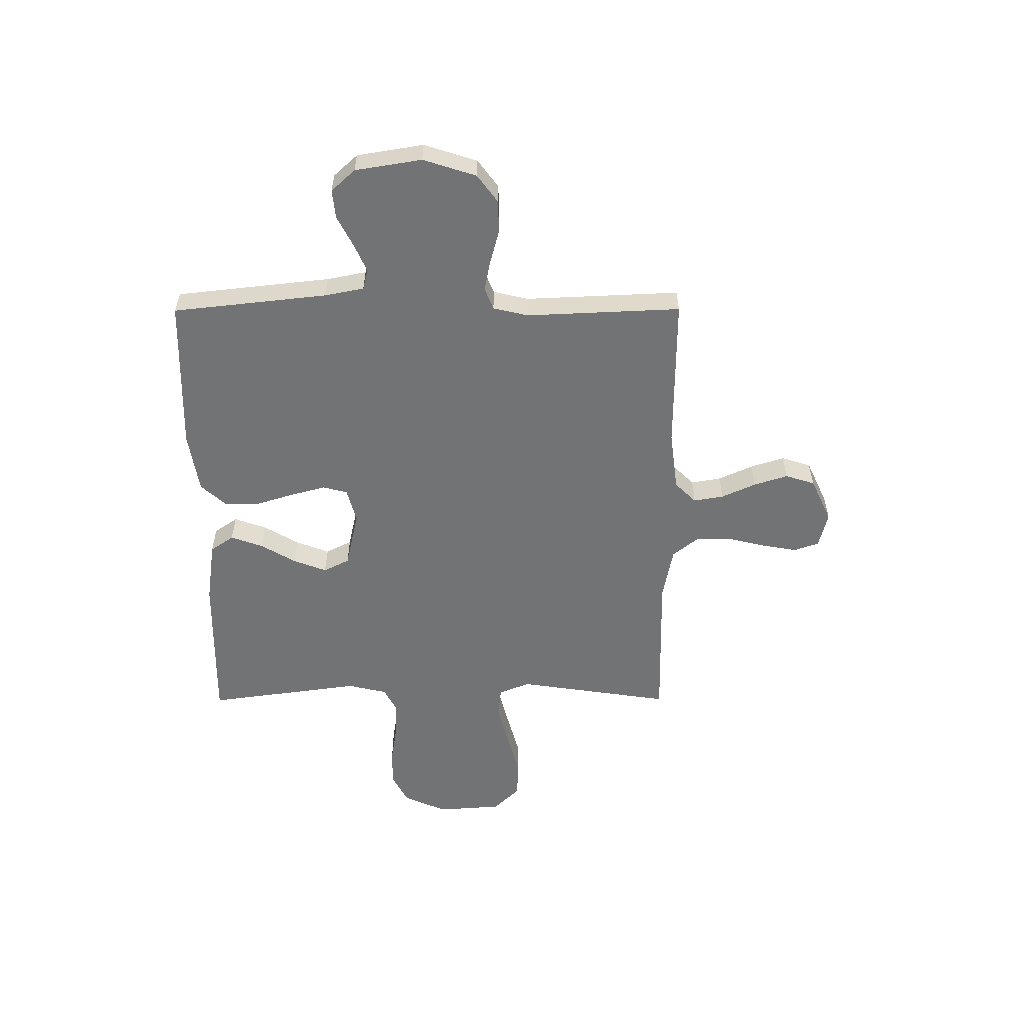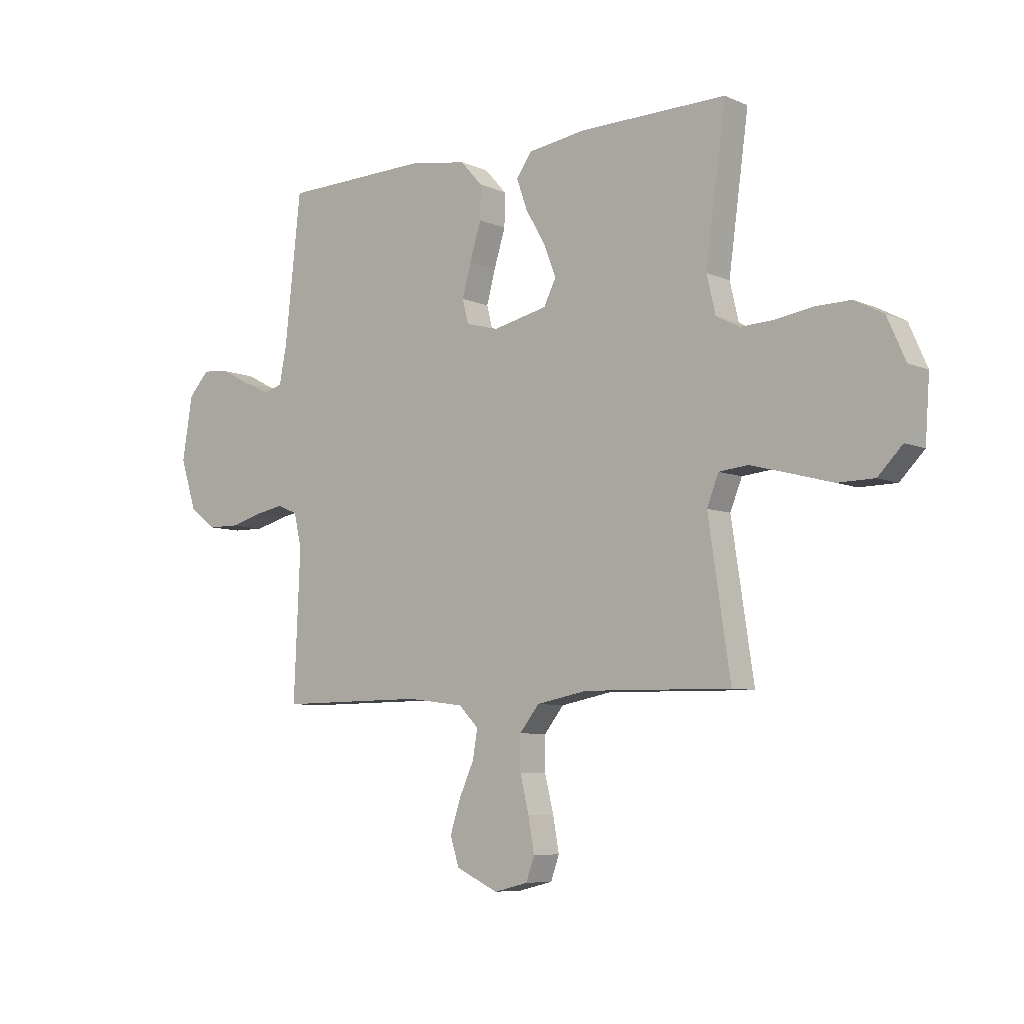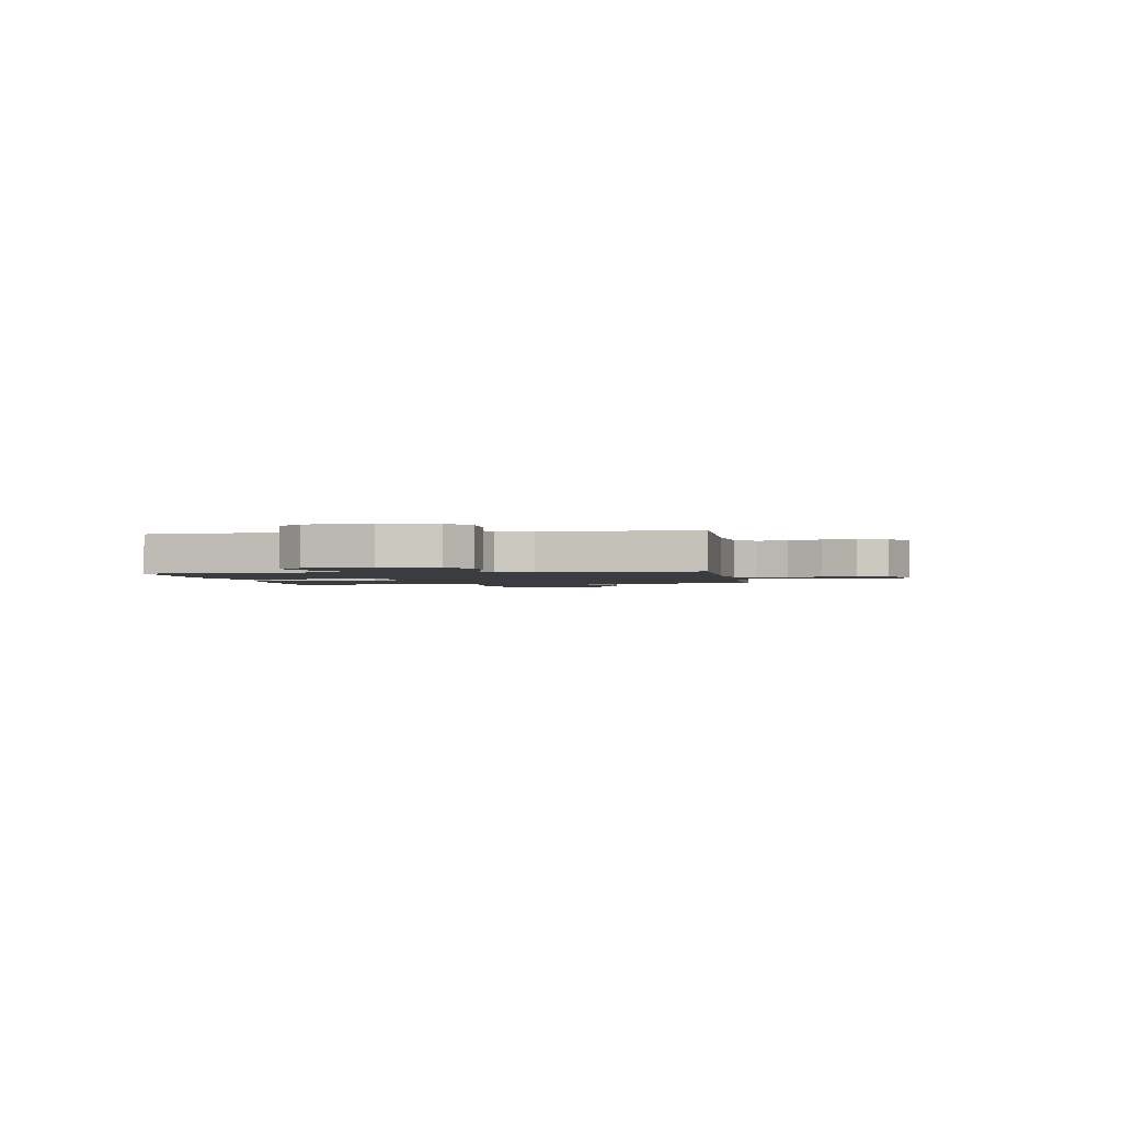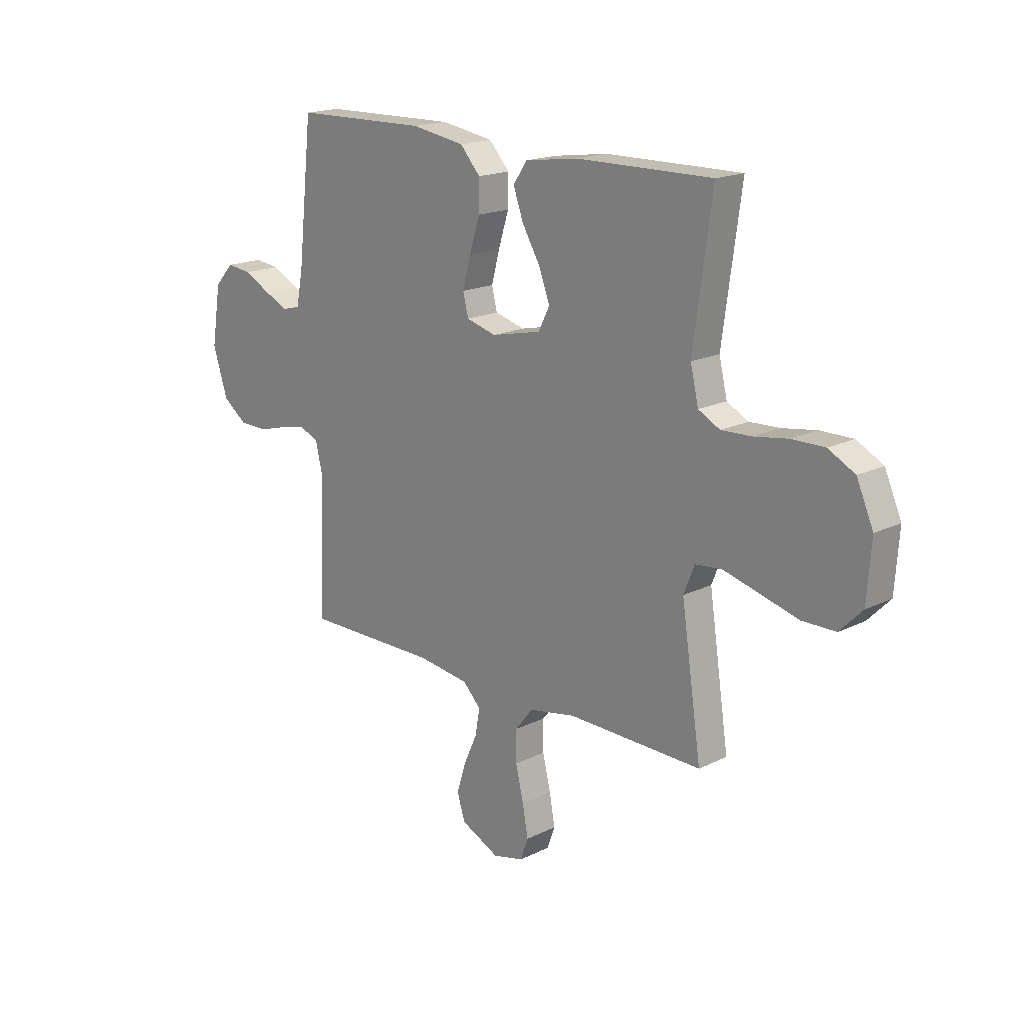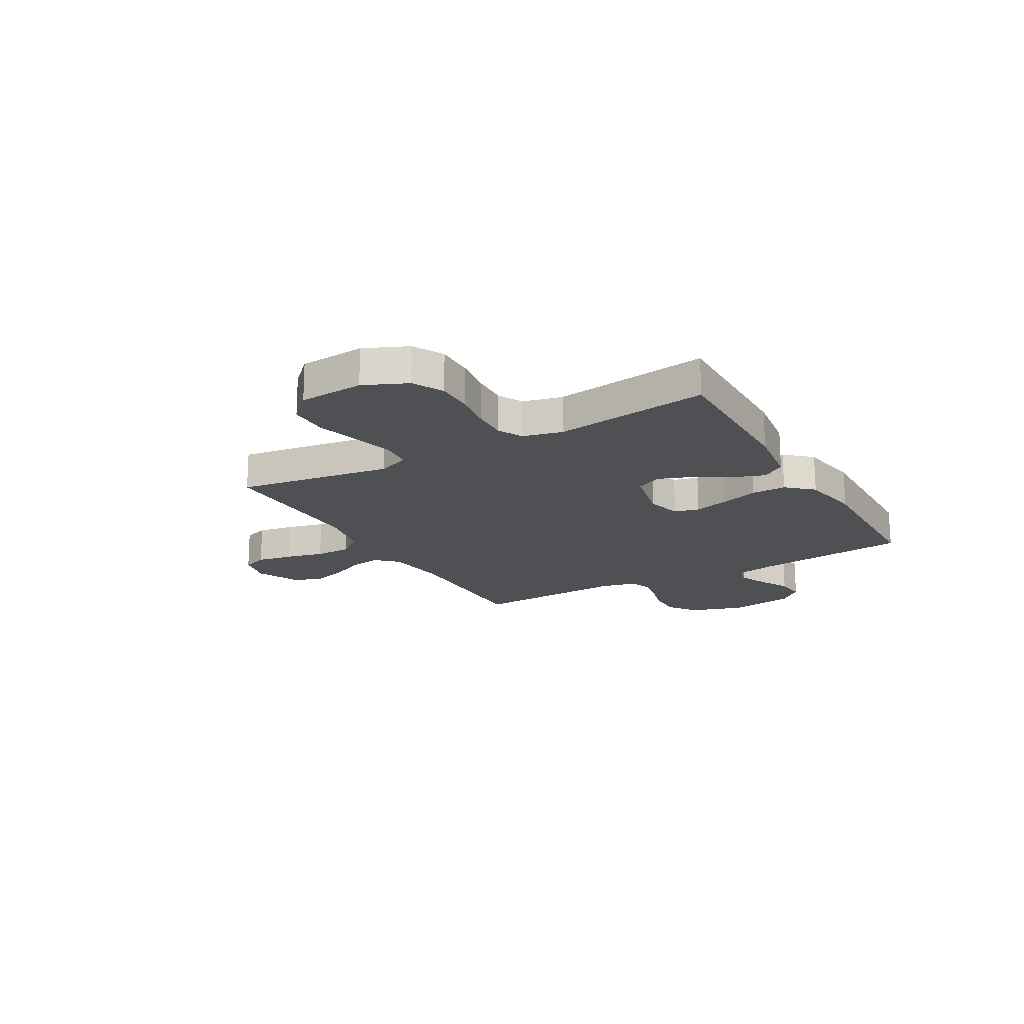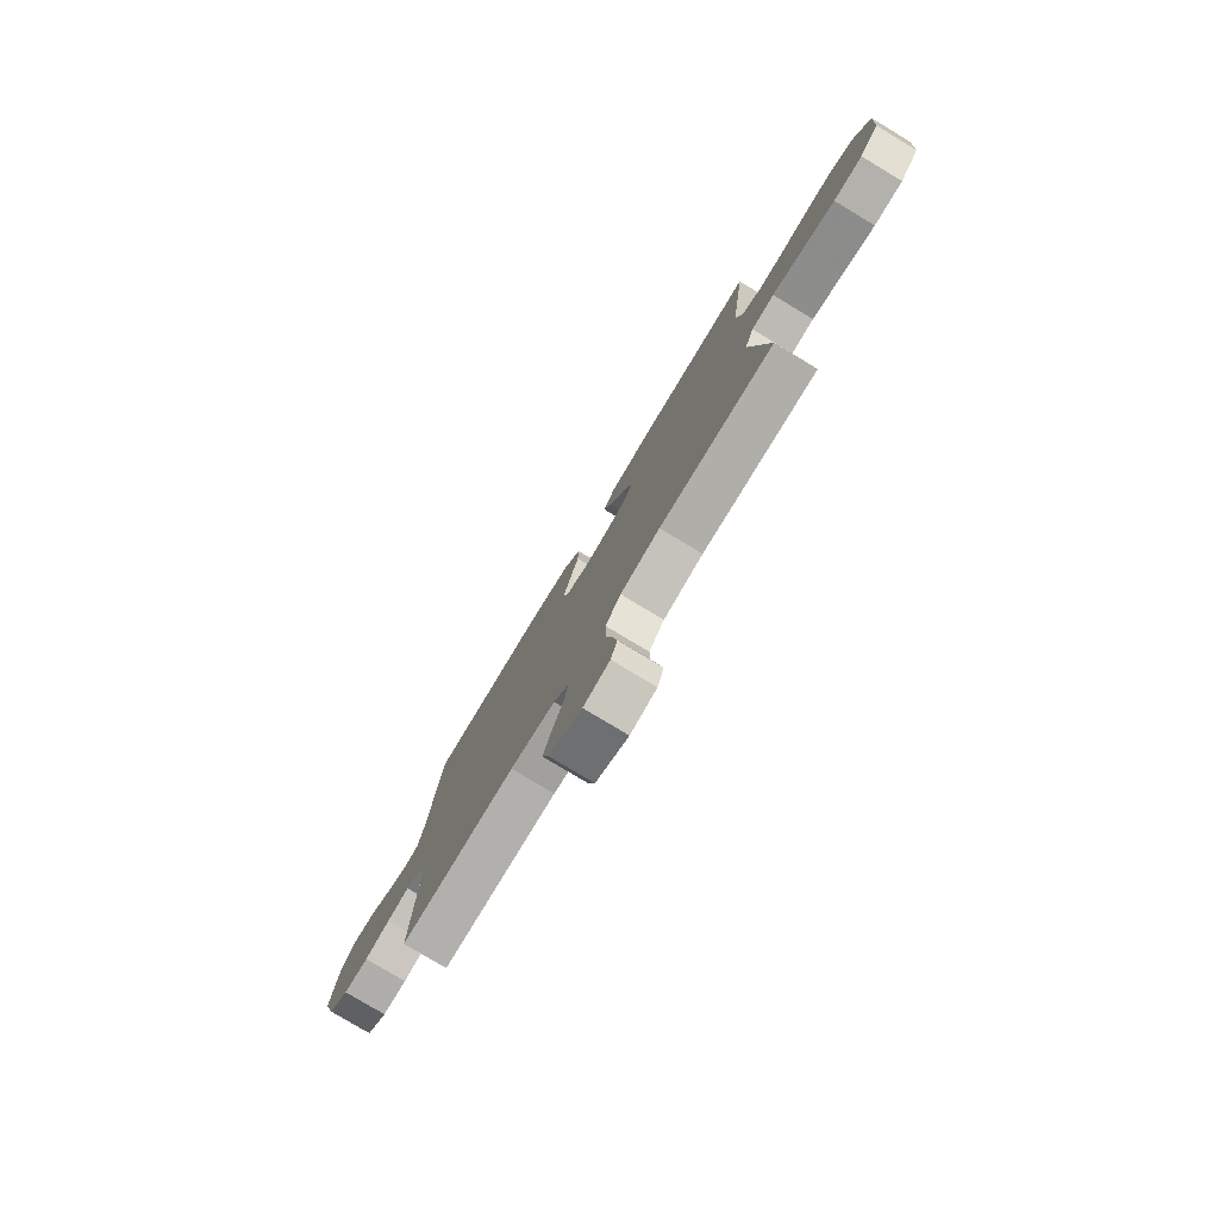
<metadata>
{"format":"obj","ext":"obj","renderer":"f3d","projection":"perspective","resolution":1024,"background":"white","views":[{"elev":-55.9,"azim":90.2,"up":"+Y"},{"elev":-7.1,"azim":-140.9,"up":"+Z"},{"elev":-1.8,"azim":99.0,"up":"+Y"},{"elev":17.9,"azim":-133.9,"up":"+Z"},{"elev":-18.5,"azim":-60.2,"up":"+Y"},{"elev":-78.4,"azim":-121.1,"up":"+Z"}]}
</metadata>
<code>
v -0.5 0.07 0.5
v -0.2 0.07 0.496
v -0.08 0.07 0.479
v -0.049 0.07 0.434
v -0.071 0.07 0.372
v -0.111 0.07 0.304
v -0.136 0.07 0.239
v -0.111 0.07 0.189
v 0 0.07 0.164
v 0.067 0.07 0.182
v 0.079 0.07 0.23
v 0.061 0.07 0.297
v 0.038 0.07 0.371
v 0.037 0.07 0.438
v 0.082 0.07 0.488
v 0.2 0.07 0.507
v 0.5 0.07 0.5
v 0.533 0.07 0.2
v 0.548 0.07 0.124
v 0.587 0.07 0.114
v 0.641 0.07 0.138
v 0.701 0.07 0.169
v 0.757 0.07 0.175
v 0.799 0.07 0.129
v 0.82 0.07 0
v 0.787 0.07 -0.103
v 0.733 0.07 -0.143
v 0.669 0.07 -0.144
v 0.603 0.07 -0.126
v 0.545 0.07 -0.115
v 0.503 0.07 -0.132
v 0.487 0.07 -0.2
v 0.5 0.07 -0.5
v 0.2 0.07 -0.498
v 0.083 0.07 -0.513
v 0.043 0.07 -0.554
v 0.053 0.07 -0.612
v 0.083 0.07 -0.678
v 0.104 0.07 -0.744
v 0.086 0.07 -0.801
v 0 0.07 -0.841
v -0.069 0.07 -0.824
v -0.086 0.07 -0.776
v -0.074 0.07 -0.708
v -0.056 0.07 -0.634
v -0.056 0.07 -0.565
v -0.096 0.07 -0.515
v -0.2 0.07 -0.495
v -0.5 0.07 -0.5
v -0.455 0.07 -0.2
v -0.479 0.07 -0.14
v -0.538 0.07 -0.134
v -0.618 0.07 -0.155
v -0.703 0.07 -0.178
v -0.778 0.07 -0.177
v -0.828 0.07 -0.126
v -0.837 0.07 0
v -0.8 0.07 0.084
v -0.741 0.07 0.115
v -0.668 0.07 0.114
v -0.592 0.07 0.102
v -0.525 0.07 0.099
v -0.477 0.07 0.124
v -0.459 0.07 0.2
v -0.5 0 0.5
v -0.2 0 0.496
v -0.08 0 0.479
v -0.049 0 0.434
v -0.071 0 0.372
v -0.111 0 0.304
v -0.136 0 0.239
v -0.111 0 0.189
v 0 0 0.164
v 0.067 0 0.182
v 0.079 0 0.23
v 0.061 0 0.297
v 0.038 0 0.371
v 0.037 0 0.438
v 0.082 0 0.488
v 0.2 0 0.507
v 0.5 0 0.5
v 0.533 0 0.2
v 0.548 0 0.124
v 0.587 0 0.114
v 0.641 0 0.138
v 0.701 0 0.169
v 0.757 0 0.175
v 0.799 0 0.129
v 0.82 0 0
v 0.787 0 -0.103
v 0.733 0 -0.143
v 0.669 0 -0.144
v 0.603 0 -0.126
v 0.545 0 -0.115
v 0.503 0 -0.132
v 0.487 0 -0.2
v 0.5 0 -0.5
v 0.2 0 -0.498
v 0.083 0 -0.513
v 0.043 0 -0.554
v 0.053 0 -0.612
v 0.083 0 -0.678
v 0.104 0 -0.744
v 0.086 0 -0.801
v 0 0 -0.841
v -0.069 0 -0.824
v -0.086 0 -0.776
v -0.074 0 -0.708
v -0.056 0 -0.634
v -0.056 0 -0.565
v -0.096 0 -0.515
v -0.2 0 -0.495
v -0.5 0 -0.5
v -0.455 0 -0.2
v -0.479 0 -0.14
v -0.538 0 -0.134
v -0.618 0 -0.155
v -0.703 0 -0.178
v -0.778 0 -0.177
v -0.828 0 -0.126
v -0.837 0 0
v -0.8 0 0.084
v -0.741 0 0.115
v -0.668 0 0.114
v -0.592 0 0.102
v -0.525 0 0.099
v -0.477 0 0.124
v -0.459 0 0.2
f 58 59 60 61
f 58 61 62
f 57 58 62
f 56 57 62
f 53 54 55 56
f 52 53 56 62
f 51 52 62 63
f 48 49 50
f 47 48 50 51
f 42 43 44 45
f 40 41 42 45
f 40 45 46
f 37 38 39 40
f 37 40 46
f 36 37 46 47
f 32 33 34
f 31 32 34 35
f 26 27 28 29
f 26 29 30
f 25 26 30
f 24 25 30 31
f 21 22 23 24
f 20 21 24 31
f 15 16 17 18
f 15 18 19
f 12 13 14 15
f 11 12 15 19
f 10 11 19 20
f 3 4 5 6
f 3 6 7
f 64 1 2 3
f 64 3 7
f 63 64 7 8
f 51 63 8 9
f 35 36 47 51
f 20 31 35 51
f 9 10 20 51
f 125 124 123 122
f 126 125 122
f 126 122 121
f 126 121 120
f 120 119 118 117
f 126 120 117 116
f 127 126 116 115
f 114 113 112
f 115 114 112 111
f 109 108 107 106
f 109 106 105 104
f 110 109 104
f 104 103 102 101
f 110 104 101
f 111 110 101 100
f 98 97 96
f 99 98 96 95
f 93 92 91 90
f 94 93 90
f 94 90 89
f 95 94 89 88
f 88 87 86 85
f 95 88 85 84
f 82 81 80 79
f 83 82 79
f 79 78 77 76
f 83 79 76 75
f 84 83 75 74
f 70 69 68 67
f 71 70 67
f 67 66 65 128
f 71 67 128
f 72 71 128 127
f 73 72 127 115
f 115 111 100 99
f 115 99 95 84
f 115 84 74 73
f 1 65 66 2
f 2 66 67 3
f 3 67 68 4
f 4 68 69 5
f 5 69 70 6
f 6 70 71 7
f 7 71 72 8
f 8 72 73 9
f 9 73 74 10
f 10 74 75 11
f 11 75 76 12
f 12 76 77 13
f 13 77 78 14
f 14 78 79 15
f 15 79 80 16
f 16 80 81 17
f 17 81 82 18
f 18 82 83 19
f 19 83 84 20
f 20 84 85 21
f 21 85 86 22
f 22 86 87 23
f 23 87 88 24
f 24 88 89 25
f 25 89 90 26
f 26 90 91 27
f 27 91 92 28
f 28 92 93 29
f 29 93 94 30
f 30 94 95 31
f 31 95 96 32
f 32 96 97 33
f 33 97 98 34
f 34 98 99 35
f 35 99 100 36
f 36 100 101 37
f 37 101 102 38
f 38 102 103 39
f 39 103 104 40
f 40 104 105 41
f 41 105 106 42
f 42 106 107 43
f 43 107 108 44
f 44 108 109 45
f 45 109 110 46
f 46 110 111 47
f 47 111 112 48
f 48 112 113 49
f 49 113 114 50
f 50 114 115 51
f 51 115 116 52
f 52 116 117 53
f 53 117 118 54
f 54 118 119 55
f 55 119 120 56
f 56 120 121 57
f 57 121 122 58
f 58 122 123 59
f 59 123 124 60
f 60 124 125 61
f 61 125 126 62
f 62 126 127 63
f 63 127 128 64
f 64 128 65 1

</code>
